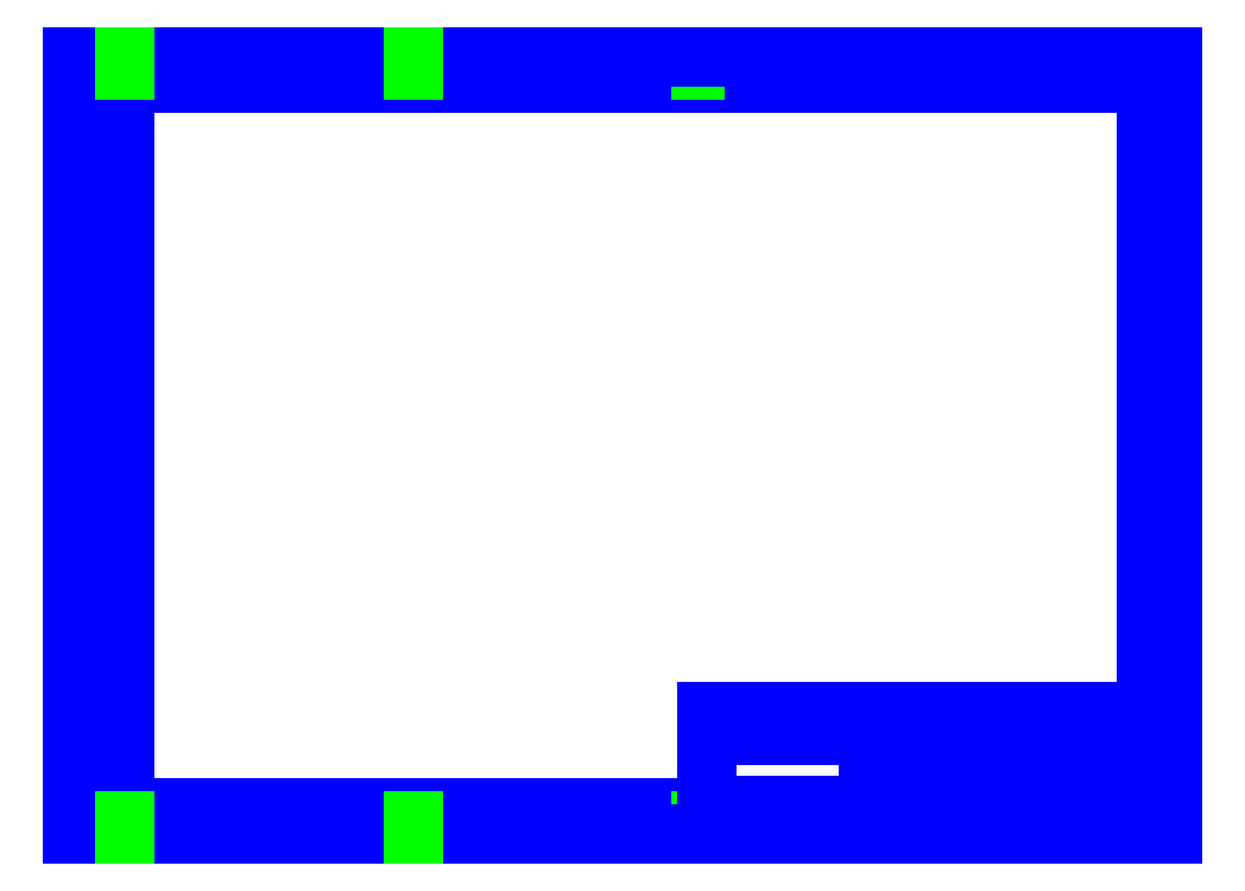
<metadata>
{"format":"dxf","ext":"dxf","renderer":"ezdxf+matplotlib","layout":"modelspace","background":"white","min_lineweight":24,"dpi":150}
</metadata>
<code>
0
SECTION
2
ENTITIES
0
LINE
8
RAHMEN_DOPPELT
10
15
20
5
30
0
11
15
21
292
31
0
0
LINE
8
RAHMEN_DOPPELT
10
15
20
292
30
0
11
415
21
292
31
0
0
LINE
8
RAHMEN_DOPPELT
10
415
20
292
30
0
11
415
21
5
31
0
0
LINE
8
RAHMEN_DOPPELT
10
415
20
5
30
0
11
15
21
5
31
0
0
LINE
8
RAHMEN_DOPPELT
10
20
20
10
30
0
11
20
21
287
31
0
0
LINE
8
RAHMEN_DOPPELT
10
20
20
287
30
0
11
410
21
287
31
0
0
LINE
8
RAHMEN_DOPPELT
10
410
20
287
30
0
11
410
21
10
31
0
0
LINE
8
RAHMEN_DOPPELT
10
410
20
10
30
0
11
20
21
10
31
0
0
LINE
8
RAHMEN_FALTUNG_LOCHUNG
10
5
20
148.5
30
0
11
15
21
148.5
31
0
0
LINE
8
RAHMEN_FALTUNG_LOCHUNG
10
240
20
5
30
0
11
240
21
-1.8e-15
31
0
0
LINE
8
RAHMEN_FALTUNG_LOCHUNG
10
240
20
292
30
0
11
240
21
297
31
0
0
LINE
8
RAHMEN_AU\U+00dfEN
10
0
20
287
30
0
11
0
21
297
31
0
0
LINE
8
RAHMEN_AU\U+00dfEN
10
0
20
297
30
0
11
10
21
297
31
0
0
LINE
8
RAHMEN_AU\U+00dfEN
10
10
20
297
30
0
11
10
21
292
31
0
0
LINE
8
RAHMEN_AU\U+00dfEN
10
10
20
292
30
0
11
5
21
292
31
0
0
LINE
8
RAHMEN_AU\U+00dfEN
10
5
20
292
30
0
11
5
21
287
31
0
0
LINE
8
RAHMEN_AU\U+00dfEN
10
5
20
287
30
0
11
0
21
287
31
0
0
HATCH
8
RAHMEN_AU\U+00dfEN
10
0
20
0
30
0
210
0
220
0
230
1
2
SOLID
70
1
71
0
91
1
92
1
93
6
72
1
10
5
20
287
11
0
21
287
72
1
10
0
20
287
11
0
21
297
72
1
10
0
20
297
11
10
21
297
72
1
10
10
20
297
11
10
21
292
72
1
10
10
20
292
11
5
21
292
72
1
10
5
20
292
11
5
21
287
97
0
75
0
76
1
98
0
0
LINE
8
RAHMEN_AU\U+00dfEN
10
420
20
10
30
0
11
415
21
10
31
0
0
LINE
8
RAHMEN_AU\U+00dfEN
10
415
20
10
30
0
11
415
21
5
31
0
0
LINE
8
RAHMEN_AU\U+00dfEN
10
415
20
5
30
0
11
410
21
5
31
0
0
LINE
8
RAHMEN_AU\U+00dfEN
10
410
20
5
30
0
11
410
21
2.84e-14
31
0
0
LINE
8
RAHMEN_AU\U+00dfEN
10
410
20
2.84e-14
30
0
11
420
21
0
31
0
0
LINE
8
RAHMEN_AU\U+00dfEN
10
420
20
0
30
0
11
420
21
10
31
0
0
HATCH
8
RAHMEN_AU\U+00dfEN
10
0
20
0
30
0
210
0
220
0
230
1
2
SOLID
70
1
71
0
91
1
92
1
93
6
72
1
10
420
20
10
11
415
21
10
72
1
10
415
20
10
11
415
21
5
72
1
10
415
20
5
11
410
21
5
72
1
10
410
20
5
11
410
21
2.84e-14
72
1
10
410
20
2.84e-14
11
420
21
0
72
1
10
420
20
0
11
420
21
10
97
0
75
0
76
1
98
0
0
LINE
8
RAHMEN_AU\U+00dfEN
10
420
20
287
30
0
11
415
21
287
31
0
0
LINE
8
RAHMEN_AU\U+00dfEN
10
415
20
287
30
0
11
415
21
292
31
0
0
LINE
8
RAHMEN_AU\U+00dfEN
10
415
20
292
30
0
11
410
21
292
31
0
0
LINE
8
RAHMEN_AU\U+00dfEN
10
410
20
292
30
0
11
410
21
297
31
0
0
LINE
8
RAHMEN_AU\U+00dfEN
10
410
20
297
30
0
11
420
21
297
31
0
0
LINE
8
RAHMEN_AU\U+00dfEN
10
420
20
297
30
0
11
420
21
287
31
0
0
HATCH
8
RAHMEN_AU\U+00dfEN
10
0
20
0
30
0
210
0
220
0
230
1
2
SOLID
70
1
71
0
91
1
92
1
93
6
72
1
10
415
20
292
11
410
21
292
72
1
10
410
20
292
11
410
21
297
72
1
10
410
20
297
11
420
21
297
72
1
10
420
20
297
11
420
21
287
72
1
10
420
20
287
11
415
21
287
72
1
10
415
20
287
11
415
21
292
97
0
75
0
76
1
98
0
0
LINE
8
RAHMEN_AU\U+00dfEN
10
0
20
10
30
0
11
5
21
10
31
0
0
LINE
8
RAHMEN_AU\U+00dfEN
10
5
20
10
30
0
11
5
21
5
31
0
0
LINE
8
RAHMEN_AU\U+00dfEN
10
5
20
5
30
0
11
10
21
5
31
0
0
LINE
8
RAHMEN_AU\U+00dfEN
10
10
20
5
30
0
11
10
21
0
31
0
0
LINE
8
RAHMEN_AU\U+00dfEN
10
10
20
0
30
0
11
0
21
0
31
0
0
LINE
8
RAHMEN_AU\U+00dfEN
10
0
20
0
30
0
11
0
21
10
31
0
0
HATCH
8
RAHMEN_AU\U+00dfEN
10
0
20
0
30
0
210
0
220
0
230
1
2
SOLID
70
1
71
0
91
1
92
1
93
6
72
1
10
0
20
10
11
5
21
10
72
1
10
5
20
10
11
5
21
5
72
1
10
5
20
5
11
10
21
5
72
1
10
10
20
5
11
10
21
0
72
1
10
10
20
0
11
0
21
0
72
1
10
0
20
0
11
0
21
10
97
0
75
0
76
1
98
0
0
LINE
8
RAHMEN_AU\U+00dfEN
10
10
20
0
30
0
11
410
21
2.84e-14
31
0
0
LINE
8
RAHMEN_AU\U+00dfEN
10
420
20
10
30
0
11
420
21
287
31
0
0
LINE
8
RAHMEN_AU\U+00dfEN
10
410
20
297
30
0
11
10
21
297
31
0
0
LINE
8
RAHMEN_AU\U+00dfEN
10
0
20
287
30
0
11
0
21
10
31
0
0
MTEXT
8
RAHMEN_SCHRIFT
10
17.42
20
267.1
30
0
40
3.5
41
0
71
5
72
1
1
A
7
textstyle0
50
0
73
1
44
1
0
MTEXT
8
RAHMEN_SCHRIFT
10
412.5
20
267.7
30
0
40
3.5
41
0
71
5
72
1
1
A
7
textstyle1
50
0
73
1
44
1
0
MTEXT
8
RAHMEN_SCHRIFT
10
412.5
20
223.5
30
0
40
3.5
41
0
71
5
72
1
1
B
7
textstyle2
50
0
73
1
44
1
0
MTEXT
8
RAHMEN_SCHRIFT
10
17.5
20
223.5
30
0
40
3.5
41
0
71
5
72
1
1
B
7
textstyle3
50
0
73
1
44
1
0
MTEXT
8
RAHMEN_SCHRIFT
10
17.5
20
173.5
30
0
40
3.5
41
0
71
5
72
1
1
C
7
textstyle4
50
0
73
1
44
1
0
MTEXT
8
RAHMEN_SCHRIFT
10
412.5
20
173.5
30
0
40
3.5
41
0
71
5
72
1
1
C
7
textstyle5
50
0
73
1
44
1
0
MTEXT
8
RAHMEN_SCHRIFT
10
17.5
20
123.5
30
0
40
3.5
41
0
71
5
72
1
1
D
7
textstyle6
50
0
73
1
44
1
0
MTEXT
8
RAHMEN_SCHRIFT
10
412.5
20
123.5
30
0
40
3.5
41
0
71
5
72
1
1
D
7
textstyle7
50
0
73
1
44
1
0
MTEXT
8
RAHMEN_SCHRIFT
10
17.5
20
73.5
30
0
40
3.5
41
0
71
5
72
1
1
E
7
textstyle8
50
0
73
1
44
1
0
MTEXT
8
RAHMEN_SCHRIFT
10
412.5
20
73.39
30
0
40
3.5
41
0
71
5
72
1
1
E
7
textstyle9
50
0
73
1
44
1
0
MTEXT
8
RAHMEN_SCHRIFT
10
412.5
20
26.64
30
0
40
3.5
41
0
71
5
72
1
1
F
7
textstyle10
50
0
73
1
44
1
0
MTEXT
8
RAHMEN_SCHRIFT
10
17.5
20
29.25
30
0
40
3.5
41
0
71
5
72
1
1
F
7
textstyle11
50
0
73
1
44
1
0
MTEXT
8
RAHMEN_SCHRIFT
10
40
20
289.5
30
0
40
3.5
41
0
71
5
72
1
1
1
7
textstyle12
50
0
73
1
44
1
0
MTEXT
8
RAHMEN_SCHRIFT
10
85
20
289.5
30
0
40
3.5
41
0
71
5
72
1
1
2
7
textstyle13
50
0
73
1
44
1
0
MTEXT
8
RAHMEN_SCHRIFT
10
135
20
289.5
30
0
40
3.5
41
0
71
5
72
1
1
3
7
textstyle14
50
0
73
1
44
1
0
MTEXT
8
RAHMEN_SCHRIFT
10
185
20
289.5
30
0
40
3.5
41
0
71
5
72
1
1
4
7
textstyle15
50
0
73
1
44
1
0
MTEXT
8
RAHMEN_SCHRIFT
10
235
20
289.5
30
0
40
3.5
41
0
71
5
72
1
1
5
7
textstyle16
50
0
73
1
44
1
0
MTEXT
8
RAHMEN_SCHRIFT
10
285
20
289.5
30
0
40
3.5
41
0
71
5
72
1
1
6
7
textstyle17
50
0
73
1
44
1
0
MTEXT
8
RAHMEN_SCHRIFT
10
335
20
289.5
30
0
40
3.5
41
0
71
5
72
1
1
7
7
textstyle18
50
0
73
1
44
1
0
MTEXT
8
RAHMEN_SCHRIFT
10
385
20
289.5
30
0
40
3.5
41
0
71
5
72
1
1
8
7
textstyle19
50
0
73
1
44
1
0
MTEXT
8
RAHMEN_SCHRIFT
10
385
20
7.5
30
0
40
3.5
41
0
71
5
72
1
1
8
7
textstyle20
50
0
73
1
44
1
0
MTEXT
8
RAHMEN_SCHRIFT
10
335
20
7.5
30
0
40
3.5
41
0
71
5
72
1
1
7
7
textstyle21
50
0
73
1
44
1
0
MTEXT
8
RAHMEN_SCHRIFT
10
285
20
7.5
30
0
40
3.5
41
0
71
5
72
1
1
6
7
textstyle22
50
0
73
1
44
1
0
MTEXT
8
RAHMEN_SCHRIFT
10
235
20
7.5
30
0
40
3.5
41
0
71
5
72
1
1
5
7
textstyle23
50
0
73
1
44
1
0
MTEXT
8
RAHMEN_SCHRIFT
10
185
20
7.5
30
0
40
3.5
41
0
71
5
72
1
1
4
7
textstyle24
50
0
73
1
44
1
0
MTEXT
8
RAHMEN_SCHRIFT
10
135
20
7.5
30
0
40
3.5
41
0
71
5
72
1
1
3
7
textstyle25
50
0
73
1
44
1
0
MTEXT
8
RAHMEN_SCHRIFT
10
85
20
7.5
30
0
40
3.5
41
0
71
5
72
1
1
2
7
textstyle26
50
0
73
1
44
1
0
MTEXT
8
RAHMEN_SCHRIFT
10
40
20
7.5
30
0
40
3.5
41
0
71
5
72
1
1
1
7
textstyle27
50
0
73
1
44
1
0
MTEXT
8
COPYRIGHT
10
360
20
2.5
30
0
40
3.5
41
0
71
5
72
1
1
@ DL3DL
7
textstyle28
50
0
73
1
44
1
0
MTEXT
8
COPYRIGHT
10
417.1
20
148.5
30
0
40
2.5
41
0
71
5
72
1
1
\H1.607;Schutzvermerk nach DIN34 beachten
7
textstyle29
50
90
73
1
44
1
0
LINE
8
RAHMEN_DOPPELT
10
360
20
10
30
0
11
360
21
5
31
0
0
LINE
8
RAHMEN_DOPPELT
10
310
20
10
30
0
11
310
21
5
31
0
0
LINE
8
RAHMEN_DOPPELT
10
260
20
10
30
0
11
260
21
5
31
0
0
LINE
8
RAHMEN_DOPPELT
10
210
20
10
30
0
11
210
21
5
31
0
0
LINE
8
RAHMEN_DOPPELT
10
160
20
10
30
0
11
160
21
5
31
0
0
LINE
8
RAHMEN_DOPPELT
10
110
20
10
30
0
11
110
21
5
31
0
0
LINE
8
RAHMEN_DOPPELT
10
60
20
10
30
0
11
60
21
5
31
0
0
LINE
8
RAHMEN_DOPPELT
10
15
20
48.5
30
0
11
20
21
48.5
31
0
0
LINE
8
RAHMEN_DOPPELT
10
15
20
98.5
30
0
11
20
21
98.5
31
0
0
LINE
8
RAHMEN_DOPPELT
10
15
20
148.5
30
0
11
20
21
148.5
31
0
0
LINE
8
RAHMEN_DOPPELT
10
15
20
198.5
30
0
11
20
21
198.5
31
0
0
LINE
8
RAHMEN_DOPPELT
10
15
20
248.5
30
0
11
20
21
248.5
31
0
0
LINE
8
RAHMEN_DOPPELT
10
60
20
287
30
0
11
60
21
292
31
0
0
LINE
8
RAHMEN_DOPPELT
10
110
20
287
30
0
11
110
21
292
31
0
0
LINE
8
RAHMEN_DOPPELT
10
160
20
292
30
0
11
160
21
287
31
0
0
LINE
8
RAHMEN_DOPPELT
10
210
20
292
30
0
11
210
21
287
31
0
0
LINE
8
RAHMEN_DOPPELT
10
260.1
20
291.9
30
0
11
260.1
21
286.9
31
0
0
LINE
8
RAHMEN_DOPPELT
10
310
20
292
30
0
11
310
21
287
31
0
0
LINE
8
RAHMEN_DOPPELT
10
360
20
292
30
0
11
360
21
287
31
0
0
LINE
8
RAHMEN_DOPPELT
10
410
20
248.5
30
0
11
415
21
248.5
31
0
0
LINE
8
RAHMEN_DOPPELT
10
410
20
198.5
30
0
11
415
21
198.5
31
0
0
LINE
8
RAHMEN_DOPPELT
10
410
20
148.5
30
0
11
415
21
148.5
31
0
0
LINE
8
RAHMEN_DOPPELT
10
410
20
98.5
30
0
11
415
21
98.5
31
0
0
LINE
8
RAHMEN_DOPPELT
10
410
20
48.5
30
0
11
415
21
48.5
31
0
0
LINE
8
RAHMEN_SCHRIFTFELD
10
409
20
11
30
0
11
409
21
20
31
0
0
LINE
8
RAHMEN_SCHRIFTFELD
10
409
20
20
30
0
11
400
21
20
31
0
0
LINE
8
RAHMEN_SCHRIFTFELD
10
400
20
20
30
0
11
400
21
11
31
0
0
LINE
8
RAHMEN_SCHRIFTFELD
10
400
20
20
30
0
11
390
21
20
31
0
0
LINE
8
RAHMEN_SCHRIFTFELD
10
390
20
20
30
0
11
390
21
11
31
0
0
LINE
8
RAHMEN_SCHRIFTFELD
10
390
20
20
30
0
11
365
21
20
31
0
0
LINE
8
RAHMEN_SCHRIFTFELD
10
365
20
20
30
0
11
365
21
11
31
0
0
LINE
8
RAHMEN_SCHRIFTFELD
10
365
20
20
30
0
11
358
21
20
31
0
0
LINE
8
RAHMEN_SCHRIFTFELD
10
358
20
20
30
0
11
358
21
11
31
0
0
LINE
8
RAHMEN_SCHRIFTFELD
10
358
20
20
30
0
11
358
21
29
31
0
0
LINE
8
RAHMEN_SCHRIFTFELD
10
358
20
29
30
0
11
365
21
29
31
0
0
LINE
8
RAHMEN_SCHRIFTFELD
10
365
20
29
30
0
11
390
21
29
31
0
0
LINE
8
RAHMEN_SCHRIFTFELD
10
390
20
29
30
0
11
400
21
29
31
0
0
LINE
8
RAHMEN_SCHRIFTFELD
10
400
20
29
30
0
11
409
21
29
31
0
0
LINE
8
RAHMEN_SCHRIFTFELD
10
409
20
29
30
0
11
409
21
20
31
0
0
LINE
8
RAHMEN_SCHRIFTFELD
10
358
20
29
30
0
11
358
21
38
31
0
0
LINE
8
RAHMEN_SCHRIFTFELD
10
409
20
29
30
0
11
409
21
38
31
0
0
LINE
8
RAHMEN_SCHRIFTFELD
10
358
20
38
30
0
11
409
21
38
31
0
0
LINE
8
RAHMEN_SCHRIFTFELD
10
409
20
38
30
0
11
409
21
47
31
0
0
LINE
8
RAHMEN_SCHRIFTFELD
10
409
20
47
30
0
11
384
21
47
31
0
0
LINE
8
RAHMEN_SCHRIFTFELD
10
384
20
47
30
0
11
384
21
38
31
0
0
LINE
8
RAHMEN_SCHRIFTFELD
10
384
20
47
30
0
11
344
21
47
31
0
0
LINE
8
RAHMEN_SCHRIFTFELD
10
344
20
47
30
0
11
262
21
47
31
0
0
LINE
8
RAHMEN_SCHRIFTFELD
10
262
20
47
30
0
11
242
21
47
31
0
0
LINE
8
RAHMEN_SCHRIFTFELD
10
242
20
47
30
0
11
242
21
38
31
0
0
LINE
8
RAHMEN_SCHRIFTFELD
10
262
20
47
30
0
11
262
21
38
31
0
0
LINE
8
RAHMEN_SCHRIFTFELD
10
344
20
47
30
0
11
344
21
38
31
0
0
LINE
8
RAHMEN_SCHRIFTFELD
10
242
20
38
30
0
11
262
21
38
31
0
0
LINE
8
RAHMEN_SCHRIFTFELD
10
262
20
38
30
0
11
304
21
38
31
0
0
LINE
8
RAHMEN_SCHRIFTFELD
10
304
20
38
30
0
11
304
21
29
31
0
0
LINE
8
RAHMEN_SCHRIFTFELD
10
242
20
38
30
0
11
242
21
11
31
0
0
LINE
8
RAHMEN_SCHRIFTFELD
10
304
20
29
30
0
11
304
21
11
31
0
0
LINE
8
RAHMEN_SCHRIFTFELD
10
304
20
38
30
0
11
358
21
38
31
0
0
LINE
8
RAHMEN_SCHRIFTFELD
10
304
20
29
30
0
11
358
21
29
31
0
0
LINE
8
RAHMEN_SCHRIFTFELD
10
304
20
38
30
0
11
304
21
47
31
0
0
LINE
8
RAHMEN_SCHRIFTFELD
10
409
20
11
30
0
11
242
21
11
31
0
0
MTEXT
8
RAHMEN_SCHRIFTFELD_TEXT
10
244
20
45
30
0
40
1.5
41
0
71
4
72
1
1
Verantwortl. Abtlg.
7
textstyle30
50
0
73
2
44
1
0
MTEXT
8
RAHMEN_SCHRIFTFELD_TEXT
10
264
20
45
30
0
40
1.5
41
0
71
4
72
1
1
Technische Referenz
7
textstyle31
50
0
73
2
44
1
0
MTEXT
8
RAHMEN_SCHRIFTFELD_TEXT
10
306
20
45
30
0
40
1.5
41
0
71
4
72
1
1
Erstellt durch
7
textstyle32
50
0
73
2
44
1
0
MTEXT
8
RAHMEN_SCHRIFTFELD_TEXT
10
346
20
45
30
0
40
1.5
41
0
71
4
72
1
1
Genehmigt von
7
textstyle33
50
0
73
2
44
1
0
MTEXT
8
RAHMEN_SCHRIFTFELD_TEXT
10
306
20
36
30
0
40
1.5
41
0
71
4
72
1
1
Dokumentenart
7
textstyle34
50
0
73
2
44
1
0
MTEXT
8
RAHMEN_SCHRIFTFELD_TEXT
10
360
20
36
30
0
40
1.5
41
0
71
4
72
1
1
Dokumentenstatus
7
textstyle35
50
0
73
2
44
1
0
MTEXT
8
RAHMEN_SCHRIFTFELD_TEXT
10
306
20
27
30
0
40
1.5
41
0
71
4
72
1
1
Titel, zus\U0tzlicher Titel
7
textstyle36
50
0
73
2
44
1
0
MTEXT
8
RAHMEN_SCHRIFTFELD_TEXT
10
359.5
20
18.36
30
0
40
1.5
41
0
71
4
72
1
1
\U+00c4nd.
7
textstyle37
50
0
73
2
44
1
0
MTEXT
8
RAHMEN_SCHRIFTFELD_TEXT
10
367
20
18
30
0
40
1.5
41
0
71
4
72
1
1
Ausgabedatum
7
textstyle38
50
0
73
2
44
1
0
MTEXT
8
RAHMEN_SCHRIFTFELD_TEXT
10
392
20
18
30
0
40
1.5
41
0
71
4
72
1
1
Spr.
7
textstyle39
50
0
73
2
44
1
0
MTEXT
8
RAHMEN_SCHRIFTFELD_TEXT
10
402
20
18
30
0
40
1.5
41
0
71
4
72
1
1
Blatt
7
textstyle40
50
0
73
2
44
1
0
LINE
8
RAHMEN_FALTUNG_LOCHUNG
10
20
20
297
30
0
11
20
21
292
31
0
0
LINE
8
RAHMEN_FALTUNG_LOCHUNG
10
20
20
0
30
0
11
20
21
5
31
0
0
LINE
8
RAHMEN_FALTUNG_LOCHUNG
10
130
20
7e-16
30
0
11
130
21
5
31
0
0
LINE
8
RAHMEN_FALTUNG_LOCHUNG
10
130
20
297
30
0
11
130
21
292
31
0
0
DIMENSION
8
Verma\U+00dfung
10
410
20
50
30
0
11
409.5
21
52
31
0
70
0
71
8
72
2
41
1
42
0
1

3
Standard
13
410
23
48
33
0
14
409
24
48
34
0
50
0
0
DIMENSION
8
Verma\U+00dfung
10
409
20
50
30
0
11
404.5
21
52
31
0
70
0
71
8
72
2
41
1
42
0
1

3
Standard
13
409
23
48
33
0
14
400
24
48
34
0
50
0
0
DIMENSION
8
Verma\U+00dfung
10
415
20
55.71
30
0
11
412.5
21
57.71
31
0
70
0
71
8
72
2
41
1
42
0
1

3
Standard
13
415
23
54
33
0
14
410
24
54
34
0
50
0
0
DIMENSION
8
Verma\U+00dfung
10
420
20
55.71
30
0
11
417.5
21
57.71
31
0
70
0
71
8
72
2
41
1
42
0
1

3
Standard
13
420
23
54
33
0
14
415
24
54
34
0
50
0
0
DIMENSION
8
Verma\U+00dfung
10
415
20
55.71
30
0
11
412.5
21
57.71
31
0
70
0
71
8
72
2
41
1
42
0
1

3
Standard
13
415
23
54
33
0
14
410
24
55.71
34
0
50
0
0
DIMENSION
8
Verma\U+00dfung
10
400
20
50
30
0
11
395
21
52
31
0
70
0
71
8
72
2
41
1
42
0
1

3
Standard
13
400
23
49
33
0
14
390
24
48
34
0
50
0
0
DIMENSION
8
Verma\U+00dfung
10
387
20
50
30
0
11
387
21
52
31
0
70
0
71
8
72
2
41
1
42
0
1

3
Standard
13
390
23
50
33
0
14
384
24
48
34
0
50
0
0
DIMENSION
8
Verma\U+00dfung
10
374.5
20
50
30
0
11
374.5
21
52
31
0
70
0
71
8
72
2
41
1
42
0
1

3
Standard
13
384
23
50
33
0
14
365
24
48
34
0
50
0
0
DIMENSION
8
Verma\U+00dfung
10
361.5
20
50
30
0
11
361.5
21
52
31
0
70
0
71
8
72
2
41
1
42
0
1

3
Standard
13
365
23
50
33
0
14
358
24
48
34
0
50
0
0
DIMENSION
8
Verma\U+00dfung
10
351
20
50
30
0
11
351
21
52
31
0
70
0
71
8
72
2
41
1
42
0
1

3
Standard
13
358
23
50
33
0
14
344
24
48
34
0
50
0
0
DIMENSION
8
Verma\U+00dfung
10
324
20
50
30
0
11
324
21
52
31
0
70
0
71
8
72
2
41
1
42
0
1

3
Standard
13
344
23
50
33
0
14
304
24
48
34
0
50
0
0
DIMENSION
8
Verma\U+00dfung
10
283
20
50
30
0
11
283
21
52
31
0
70
0
71
8
72
2
41
1
42
0
1

3
Standard
13
304
23
50
33
0
14
262
24
48
34
0
50
0
0
DIMENSION
8
Verma\U+00dfung
10
252
20
50
30
0
11
252
21
52
31
0
70
0
71
8
72
2
41
1
42
0
1

3
Standard
13
262
23
50
33
0
14
242
24
48
34
0
50
0
0
DIMENSION
8
Verma\U+00dfung
10
239
20
10.5
30
0
11
235.1
21
11.73
31
0
70
128
71
8
72
2
41
1
42
0
1

3
Standard
13
239
23
10
33
0
14
241
24
11
34
0
50
90
0
DIMENSION
8
Verma\U+00dfung
10
239
20
15.5
30
0
11
237
21
15.5
31
0
70
0
71
8
72
2
41
1
42
0
1

3
Standard
13
239
23
11
33
0
14
241
24
20
34
0
50
90
0
DIMENSION
8
Verma\U+00dfung
10
239
20
24.5
30
0
11
237
21
24.5
31
0
70
0
71
8
72
2
41
1
42
0
1

3
Standard
13
239
23
20
33
0
14
241
24
29
34
0
50
90
0
DIMENSION
8
Verma\U+00dfung
10
239
20
33.5
30
0
11
237
21
33.5
31
0
70
0
71
8
72
2
41
1
42
0
1

3
Standard
13
239
23
29
33
0
14
241
24
38
34
0
50
90
0
DIMENSION
8
Verma\U+00dfung
10
239
20
42.5
30
0
11
237
21
42.5
31
0
70
0
71
8
72
2
41
1
42
0
1

3
Standard
13
239
23
38
33
0
14
241
24
47
34
0
50
90
0
DIMENSION
8
Verma\U+00dfung
10
420
20
280
30
0
11
330
21
282
31
0
70
0
71
8
72
2
41
1
42
0
1

3
Standard
13
420
23
282
33
0
14
240
24
282
34
0
50
0
0
DIMENSION
8
Verma\U+00dfung
10
185
20
280
30
0
11
185
21
282
31
0
70
0
71
8
72
2
41
1
42
0
1

3
Standard
13
240
23
280
33
0
14
130
24
282
34
0
50
0
0
DIMENSION
8
Verma\U+00dfung
10
75
20
280
30
0
11
75
21
282
31
0
70
0
71
8
72
2
41
1
42
0
1

3
Standard
13
130
23
280
33
0
14
20
24
282
34
0
50
0
0
DIMENSION
8
Verma\U+00dfung
10
10
20
280
30
0
11
10
21
282
31
0
70
0
71
8
72
2
41
1
42
0
1

3
Standard
13
20
23
280
33
0
14
0
24
280
34
0
50
0
0
DIMENSION
8
Verma\U+00dfung
10
7.5
20
270
30
0
11
7.5
21
272
31
0
70
0
71
8
72
2
41
1
42
0
1

3
Standard
13
0
23
270
33
0
14
15
24
270
34
0
50
0
0
DIMENSION
8
Verma\U+00dfung
10
230
20
2.5
30
0
11
228
21
2.5
31
0
70
0
71
8
72
2
41
1
42
0
1

3
Standard
13
230
23
0
33
0
14
230
24
5
34
0
50
90
0
DIMENSION
8
Verma\U+00dfung
10
230
20
7.5
30
0
11
228
21
7.5
31
0
70
0
71
8
72
2
41
1
42
0
1

3
Standard
13
230
23
5
33
0
14
230
24
10
34
0
50
90
0
DIMENSION
8
Verma\U+00dfung
10
34
20
0
30
0
11
32
21
148.5
31
0
70
0
71
8
72
2
41
1
42
0
1

3
Standard
13
32
23
0
33
0
14
30
24
297
34
0
50
90
0
DIMENSION
8
Verma\U+00dfung
10
26.37
20
7e-16
30
0
11
24.37
21
74.25
31
0
70
0
71
8
72
2
41
1
42
0
1

3
Standard
13
24.18
23
7e-16
33
0
14
24.18
24
148.5
34
0
50
90
0
LINE
8
Plankopf_Rahmen
10
409
20
47
30
0
11
242
21
47
31
0
0
LINE
8
Plankopf_Rahmen
10
242
20
47
30
0
11
242
21
11
31
0
0
LINE
8
Plankopf_Rahmen
10
242
20
11
30
0
11
409
21
11
31
0
0
LINE
8
Plankopf_Rahmen
10
409
20
11
30
0
11
409
21
47
31
0
0
ENDSEC
0
EOF

</code>
